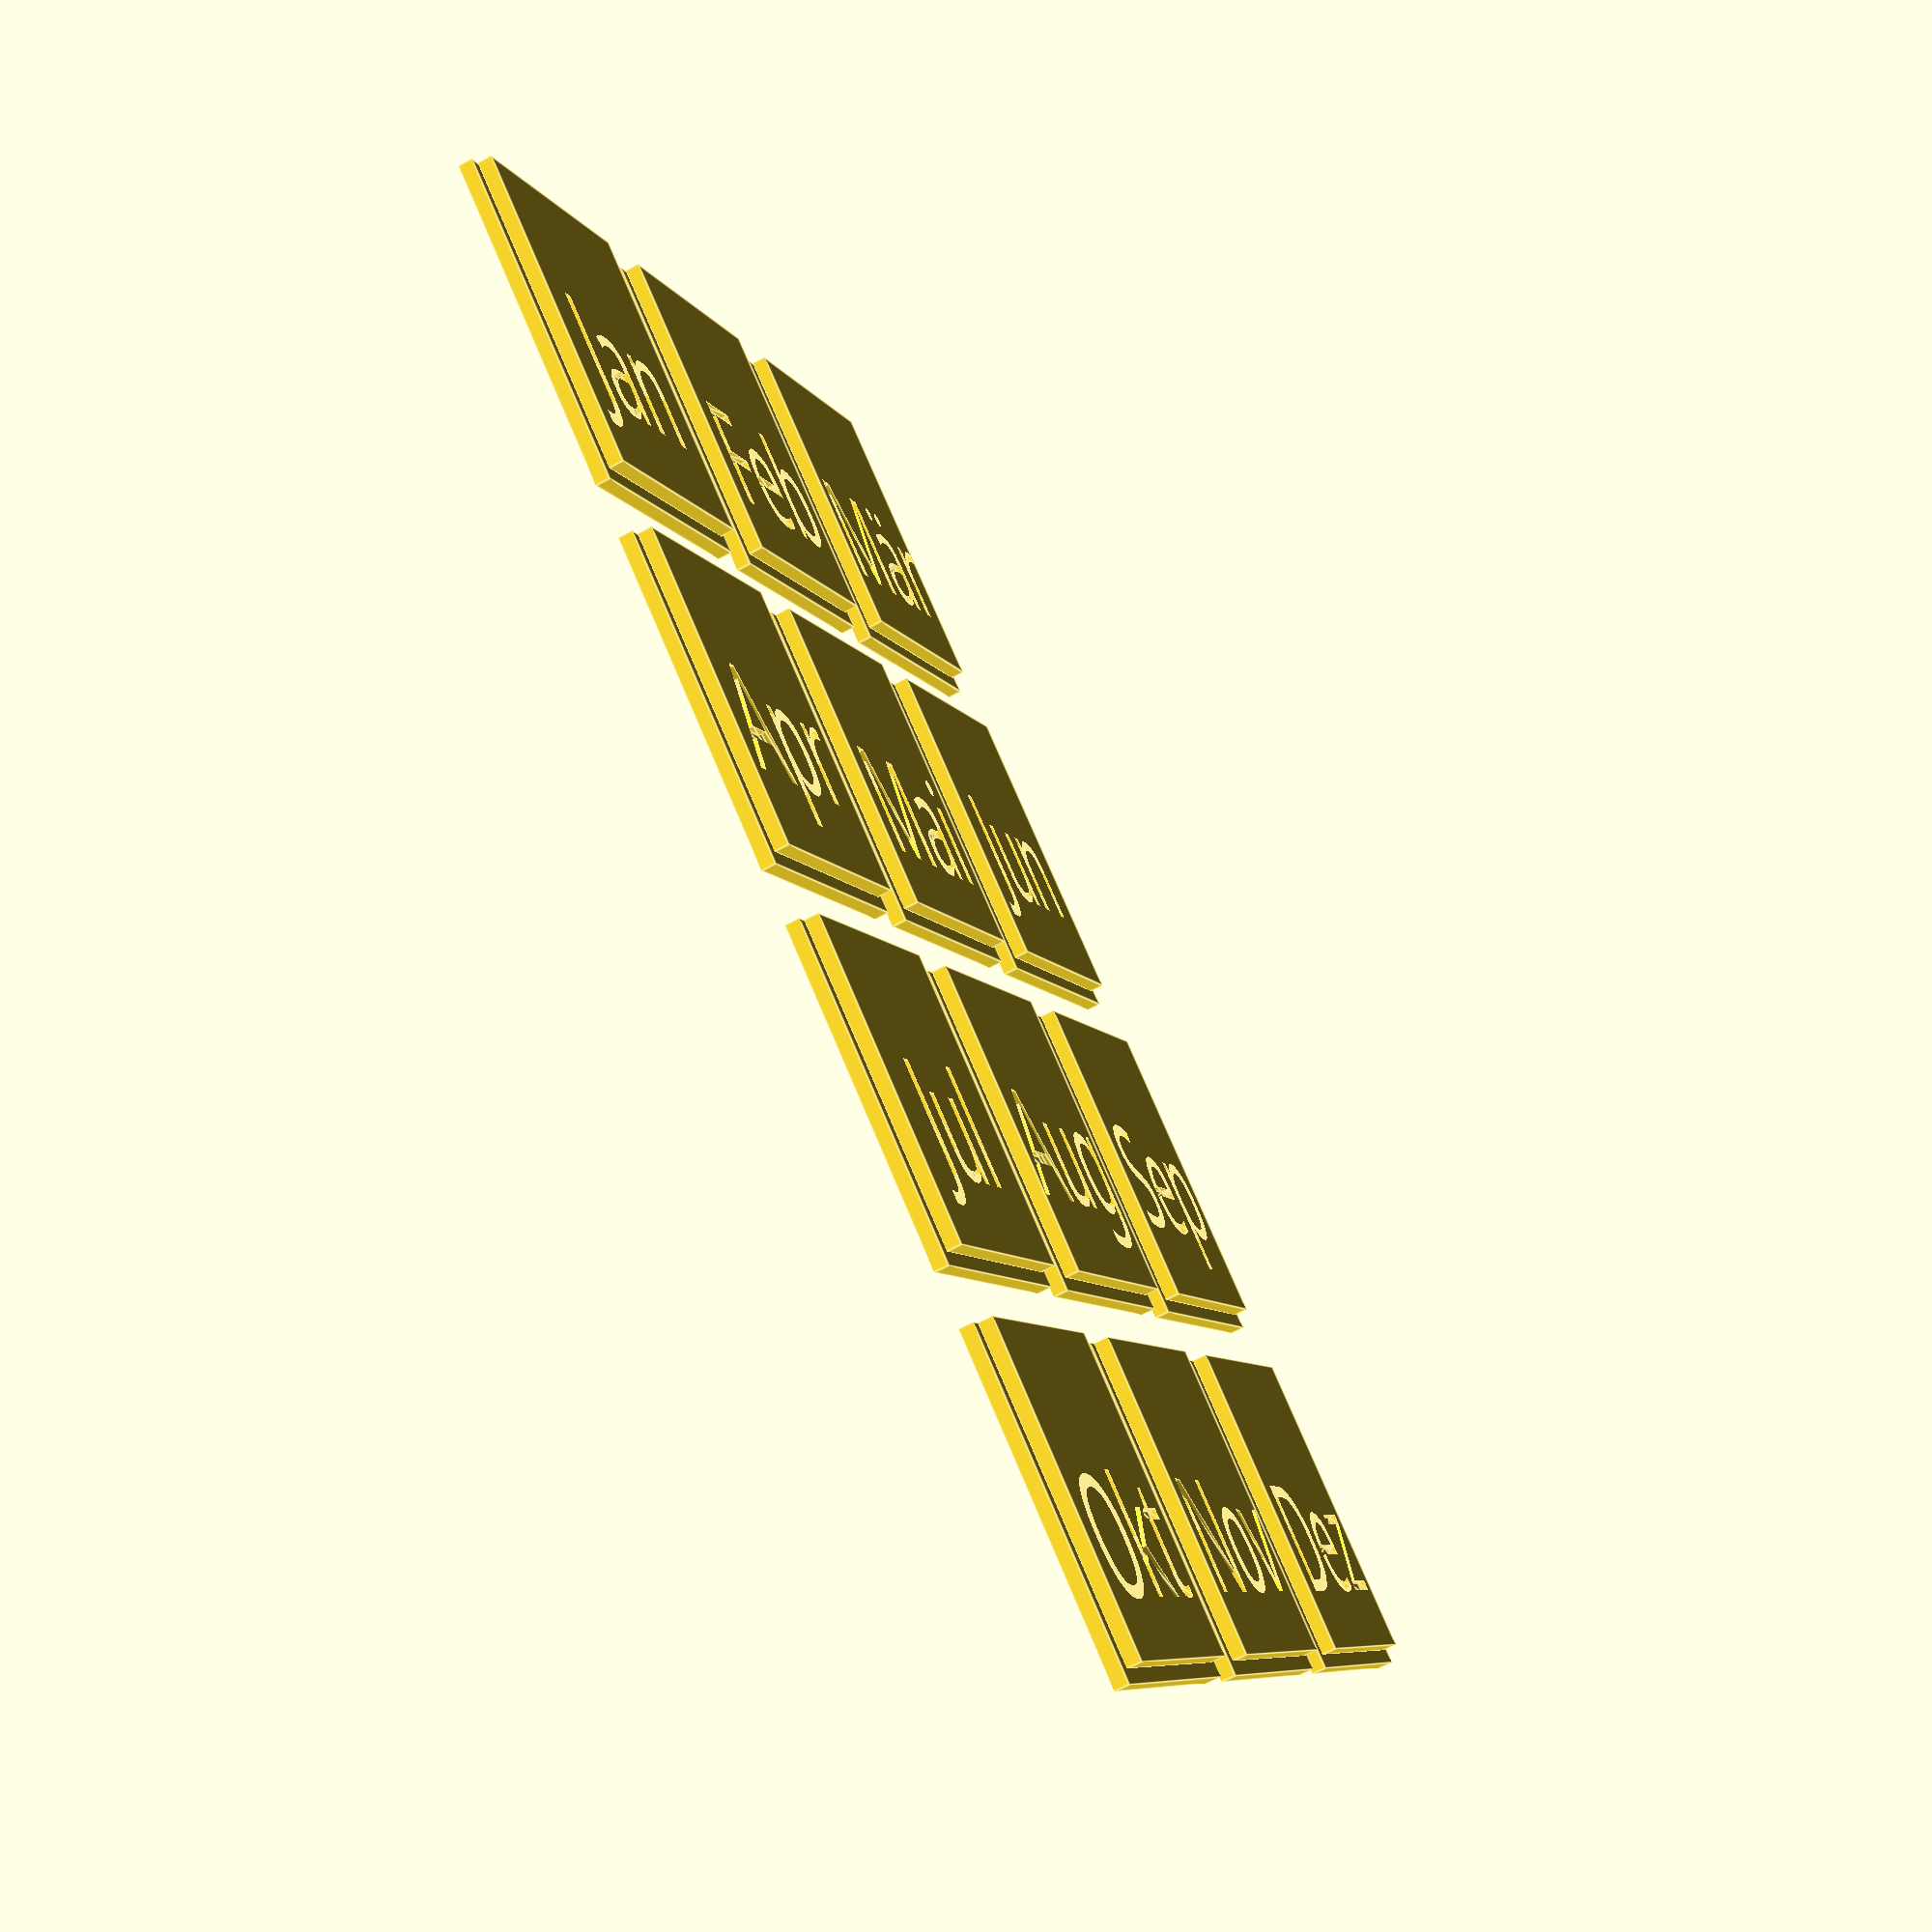
<openscad>
// -*- mode: SCAD ; c-file-style: "ellemtel" ; coding: utf-8 -*-
//
// Monatkarten für den Drehkalender
//
// © 2018 Roland Sieker <ospalh@gmail.com>
// Licence: CC-BY-SA 4.0

// Several versions of the moth cards, in different languages or scripts
// N.B.: Pick a font you actually have!

// German (de = deutsch)
month_de =
   ["Nullvember",  // month[0]
      "Jan",  // month[1] = Januar(y) &c.
      "Feb",
      "Mär",
      "Apr",
      "Mai",
      "Jun",
      "Jul",
      "Aug",
      "Sep",
      "Okt",
      "Nov",
      "Dez"
      ];
font_de = "Praxis LT:style=Heavy";
lh_de = 6.5;  // Text height


// English
month_en =
   ["Nullvember",  // month[0]
      "Jan",  // month[1] = Januar(y) &c.
      "Feb",
      "Mar",
      "Apr",
      "May",
      "Jun",
      "Jul",
      "Aug",
      "Sep",
      "Oct",
      "Nov",
      "Dec"
      ];
font_en = "Praxis LT:style=Heavy";
lh_en = 6.5;  // Text height

// Using European-Arabic numerals. This is easier then using str(m) later
// for only this version.
month_ea =
   ["Nullvember",  // month[0]
      "1",  // month[1] = Januar(y) &c.
      "2",
      "3",
      "4",
      "5",
      "6",
      "7",
      "8",
      "9",
      "10",
      "11",
      "12"
      ];
font_ea = "Praxis LT:style=Bold";
lh_ea = 11;  // Text height


month_rom =
   ["Nullvember",  // month[0]
      "I",  // month[1] = Januar(y) &c.
      "II",
      "III",
      "IV",
      "V",
      "VI",
      "VII",
      "VIII",
      "IX",
      "X",
      "XI",
      "XII"
      ];
font_rom = "Praxis LT:style=Bold";
lh_rom = 8;  // Text height

// Change here to pick the language or version you want
month = month_de;
font = font_de;
lh = lh_de;

// *****************************************************
// End language setting section

p = 0.8;  // height of the edge
d = 0.4;  // Depth of the text

// font = "Praxis LT:style=Regular";

pw = 17;  // month plate width
ph = 18; // month plate height
gap = 3;
tyo = -2; // Text y offset. Shif the text down slightly.



// *******************************************************
// Some shortcuts. These shouldn’t be changed

ms = 0.01;  // Muggeseggele.

pwb = pw + 2 * p;
phb = ph + p;  // Grove only at the bottom
gx = pwb + gap;
gy = phb + gap;

cpr = 3; // cards per column

twelve_months();

module twelve_months()
{
   translate([-2.5*gx + gap/2, 1*gy + gap/2, 0])
   {
      for (c=[0:cpr:11])
      {
         for (r=[1:cpr])
         {
            m = r+c;
            translate([r*gx, -c*gy/cpr, 0])
            {
               month_card(m);
            }
         }
      }
   }
}

module month_card(m)
{
   difference()
   {
      plain_month_card();
      month_text(m);
   }
}

module plain_month_card()
{
   cube([pwb, phb, p]);
   translate([p, p, p-ms])
   {
      cube([pw, ph, p+ms]);
   }

}

module month_text(m)
{
   translate([pwb/2, phb/2+tyo, 2*p-d])
   {
      linear_extrude(d+ms)
      {
         text(
            text=month[m], halign="center", valign="center", font=font,
            size=lh, $fs=0.1, $fa=1);
      }
   }
}

</openscad>
<views>
elev=244.7 azim=126.0 roll=241.1 proj=p view=edges
</views>
